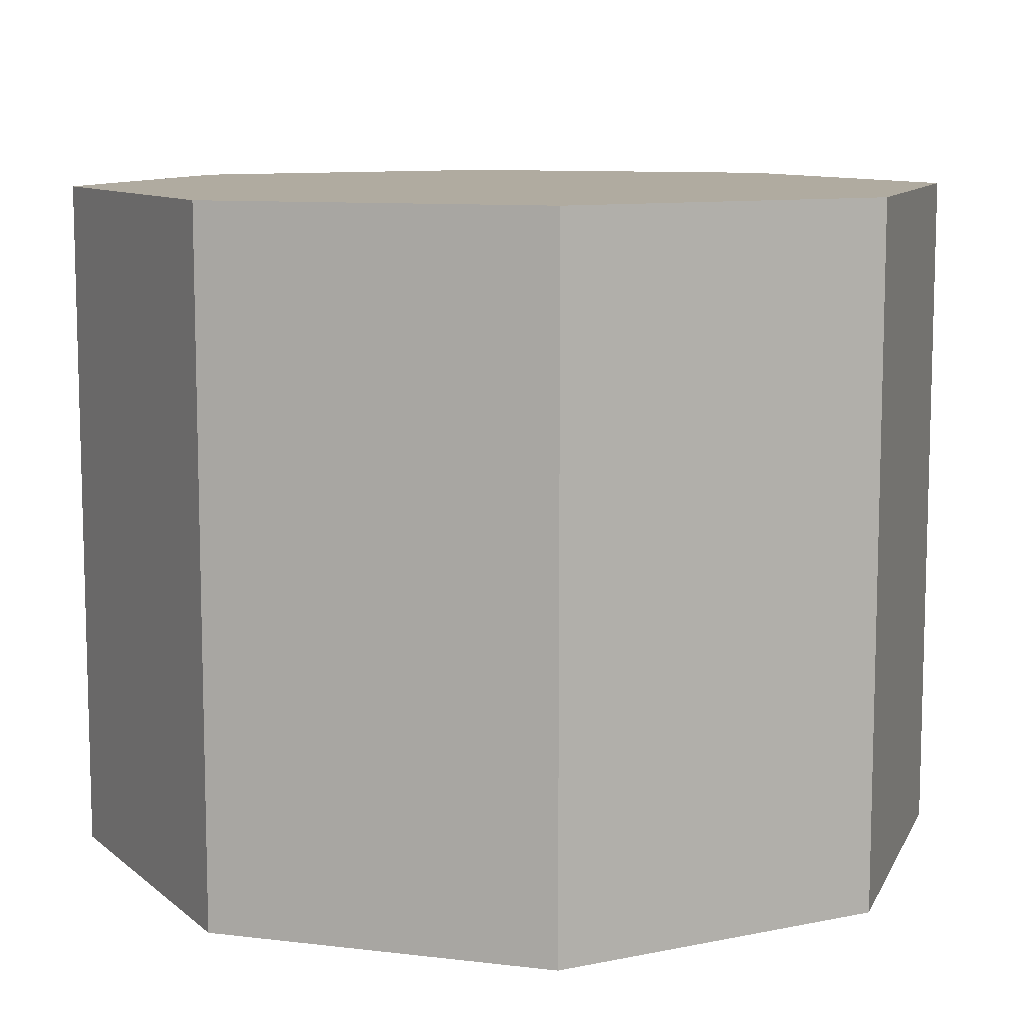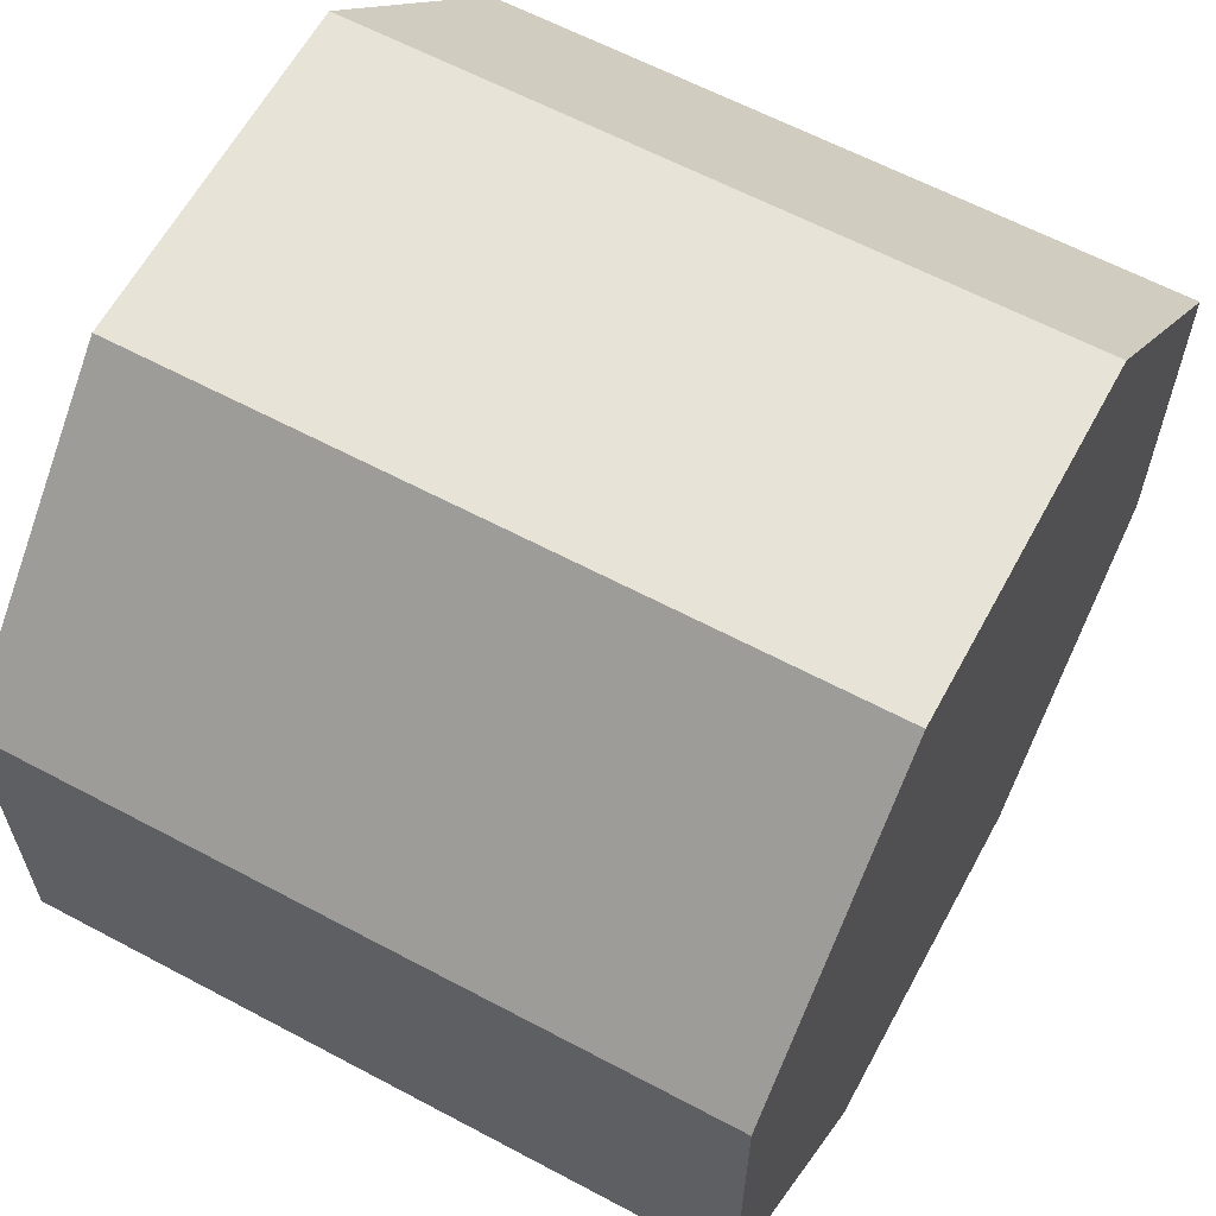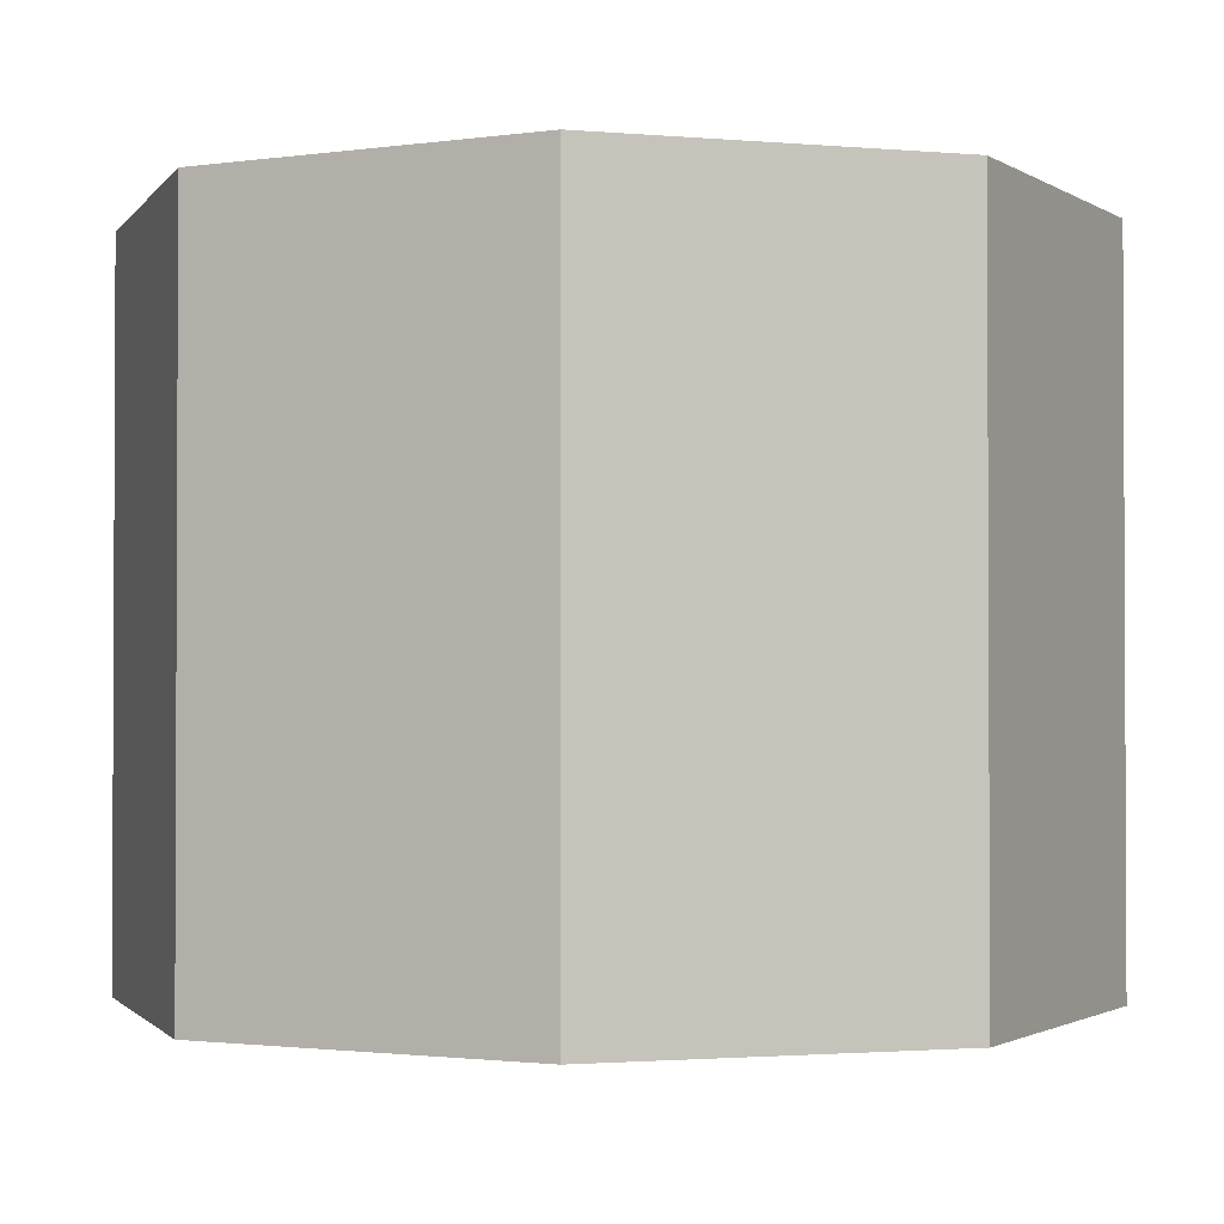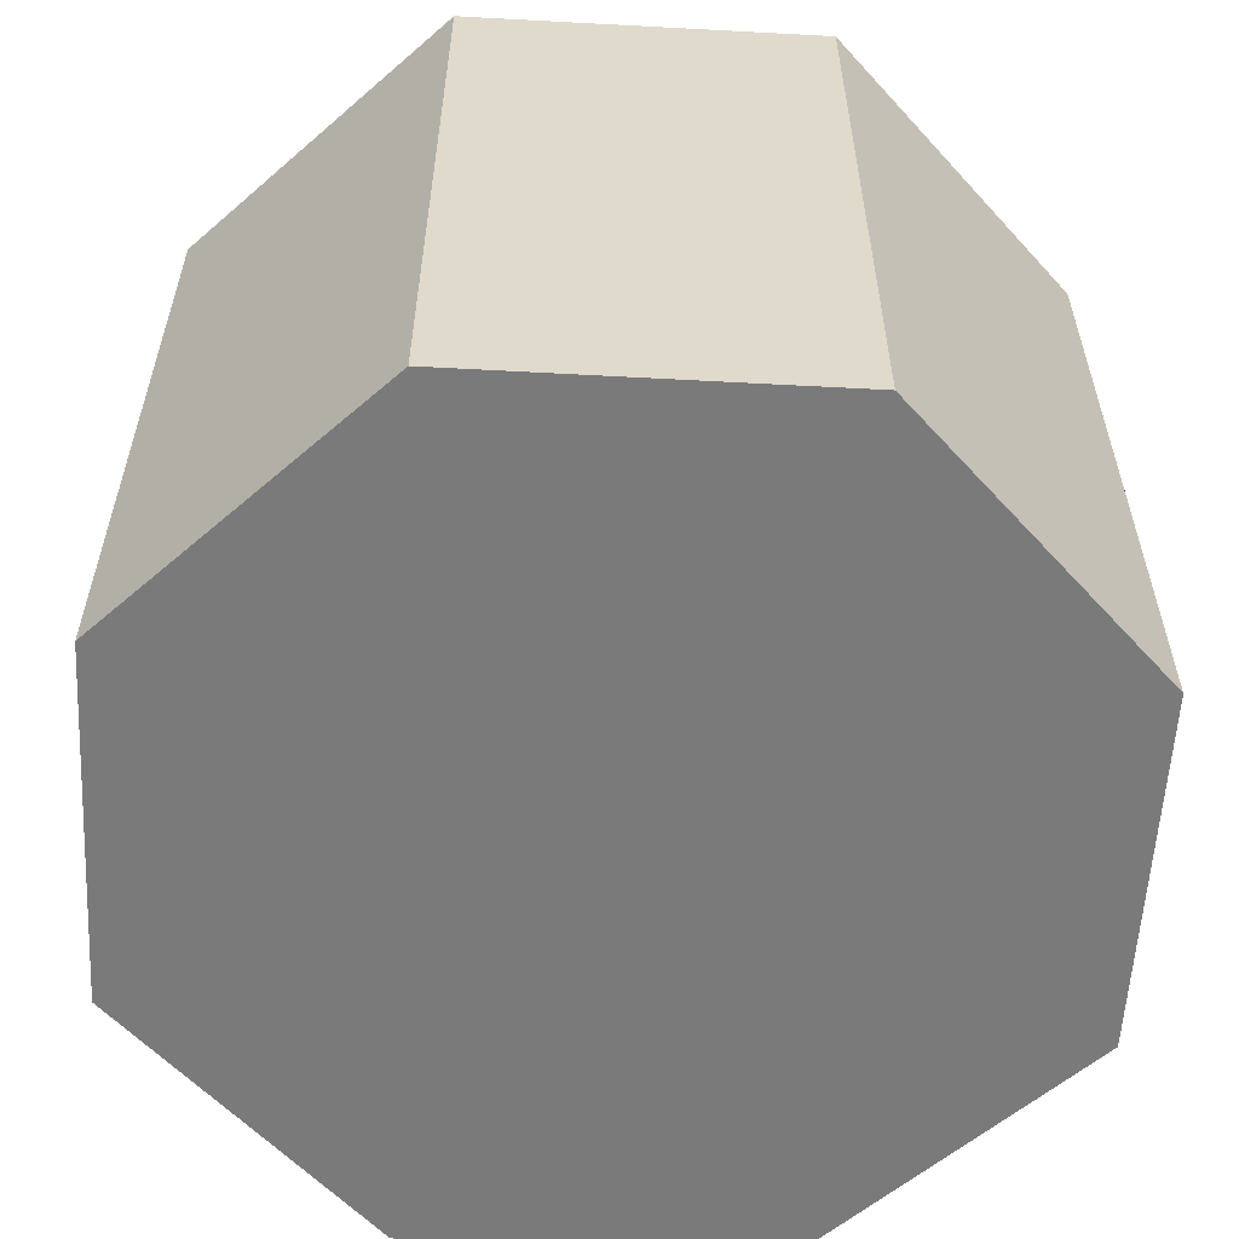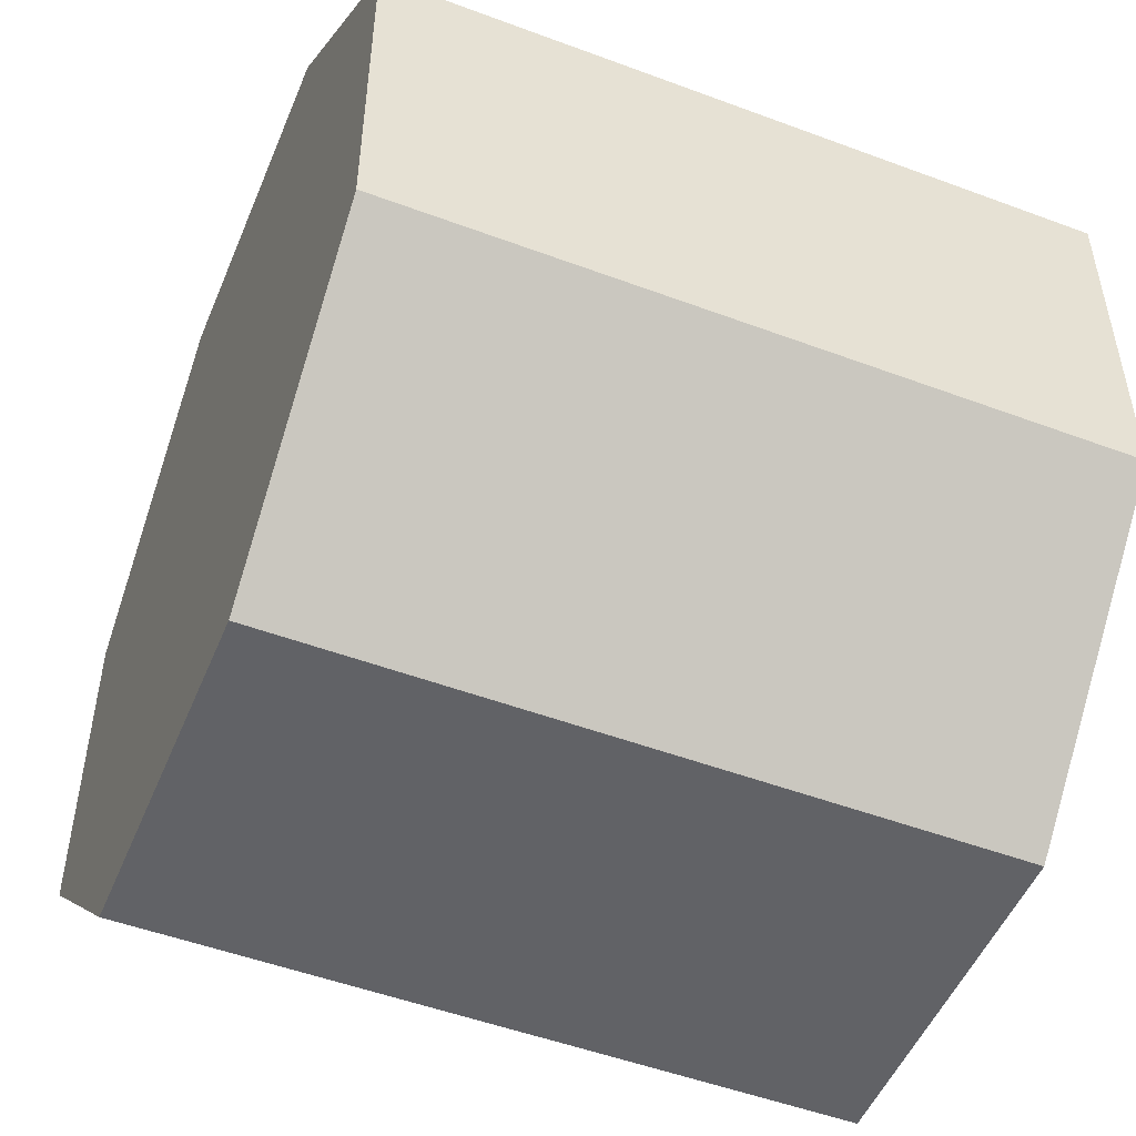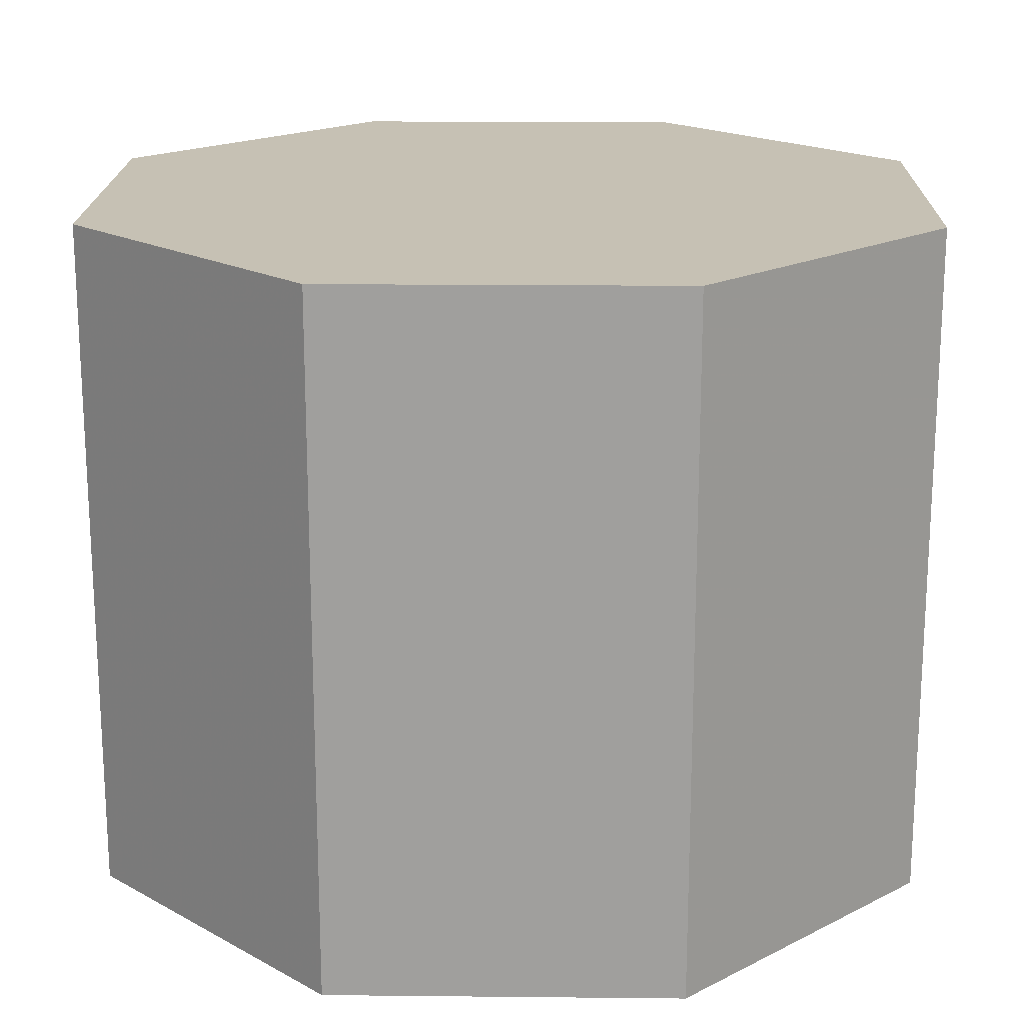
<metadata>
{"format":"obj","ext":"obj","renderer":"f3d","projection":"perspective","resolution":1024,"background":"white","views":[{"elev":9.8,"azim":62.2,"up":"+Z"},{"elev":62.1,"azim":118.4,"up":"+Y"},{"elev":-1.6,"azim":162.3,"up":"+Z"},{"elev":-58.1,"azim":-3.2,"up":"+Z"},{"elev":-50.7,"azim":67.8,"up":"+Y"},{"elev":18.5,"azim":91.1,"up":"+Z"}]}
</metadata>
<code>
v 0 1 0
v 0 0 0
v 0.7071 -0.7071 0
v 1.707 -0.7071 0
v 2.414 0 0
v 2.414 1 0
v 1.707 1.707 0
v 0.7071 1.707 0
v 0 1 2
v 0.7071 1.707 2
v 0 0 2
v 0.7071 -0.7071 2
v 1.707 -0.7071 2
v 2.414 0 2
v 2.414 1 2
v 1.707 1.707 2
f 1 2 3 4 5 6 7 8
f 8 1 9 10
f 1 2 11 9
f 2 3 12 11
f 3 4 13 12
f 4 5 14 13
f 5 6 15 14
f 6 7 16 15
f 7 8 10 16
f 11 9 10 16 15 14 13 12

</code>
